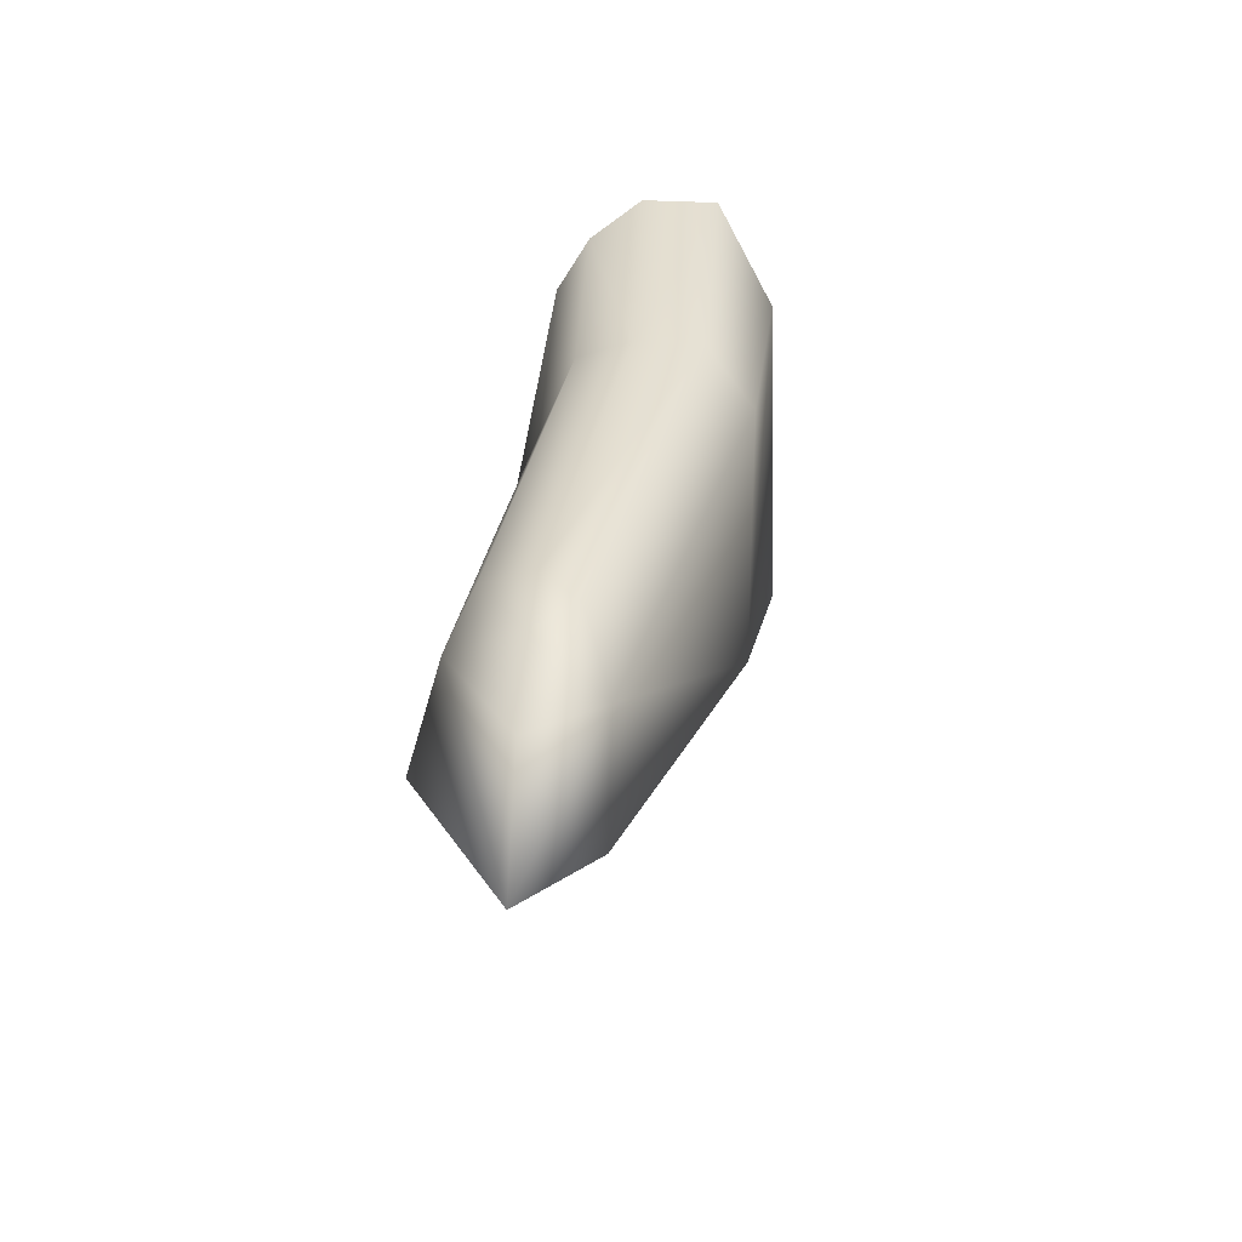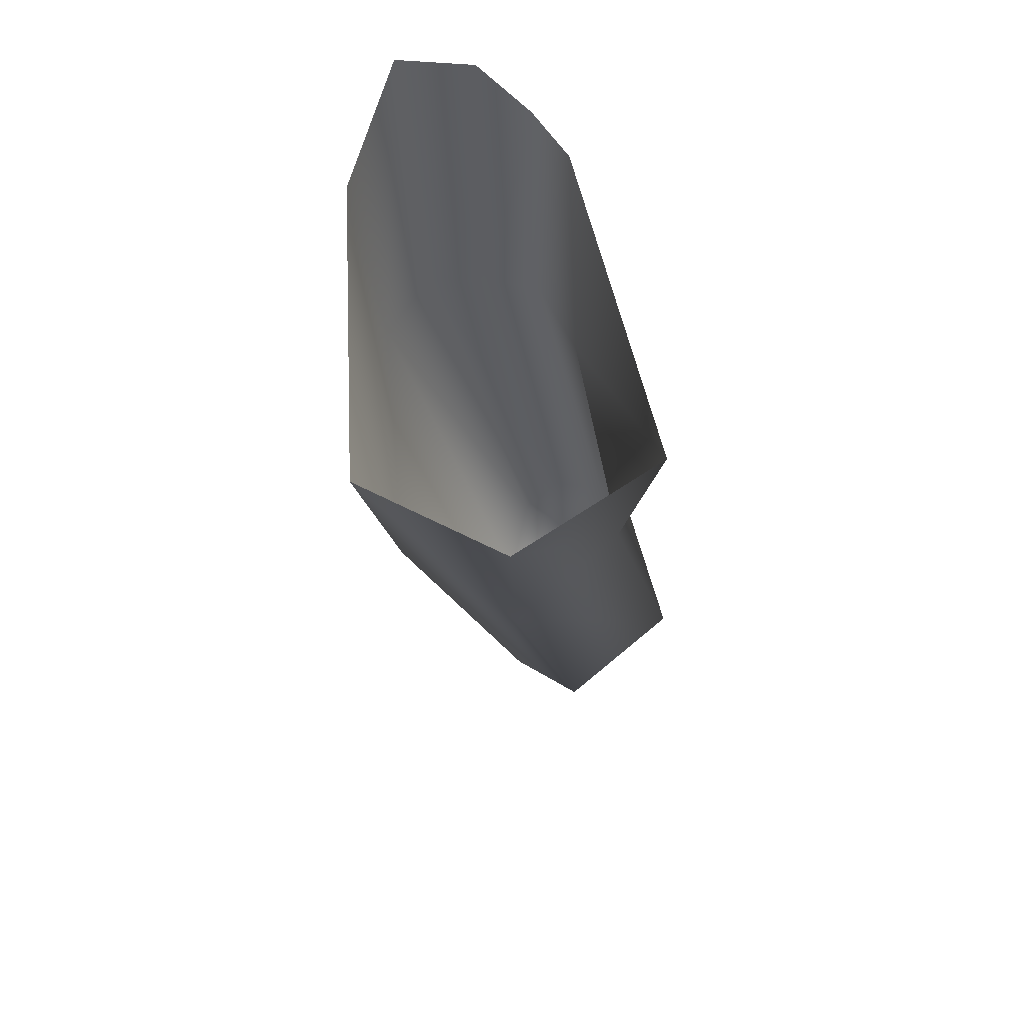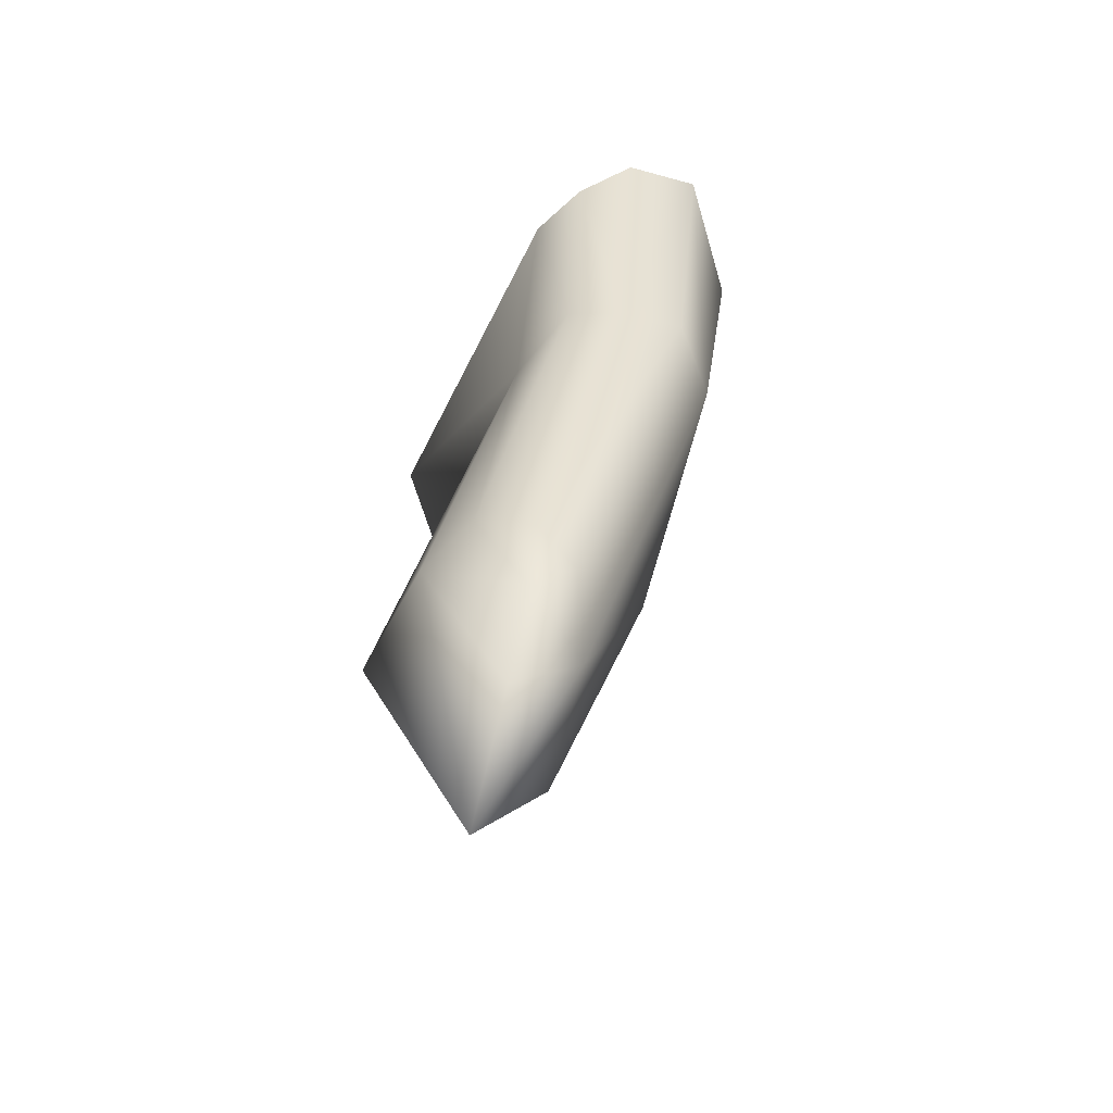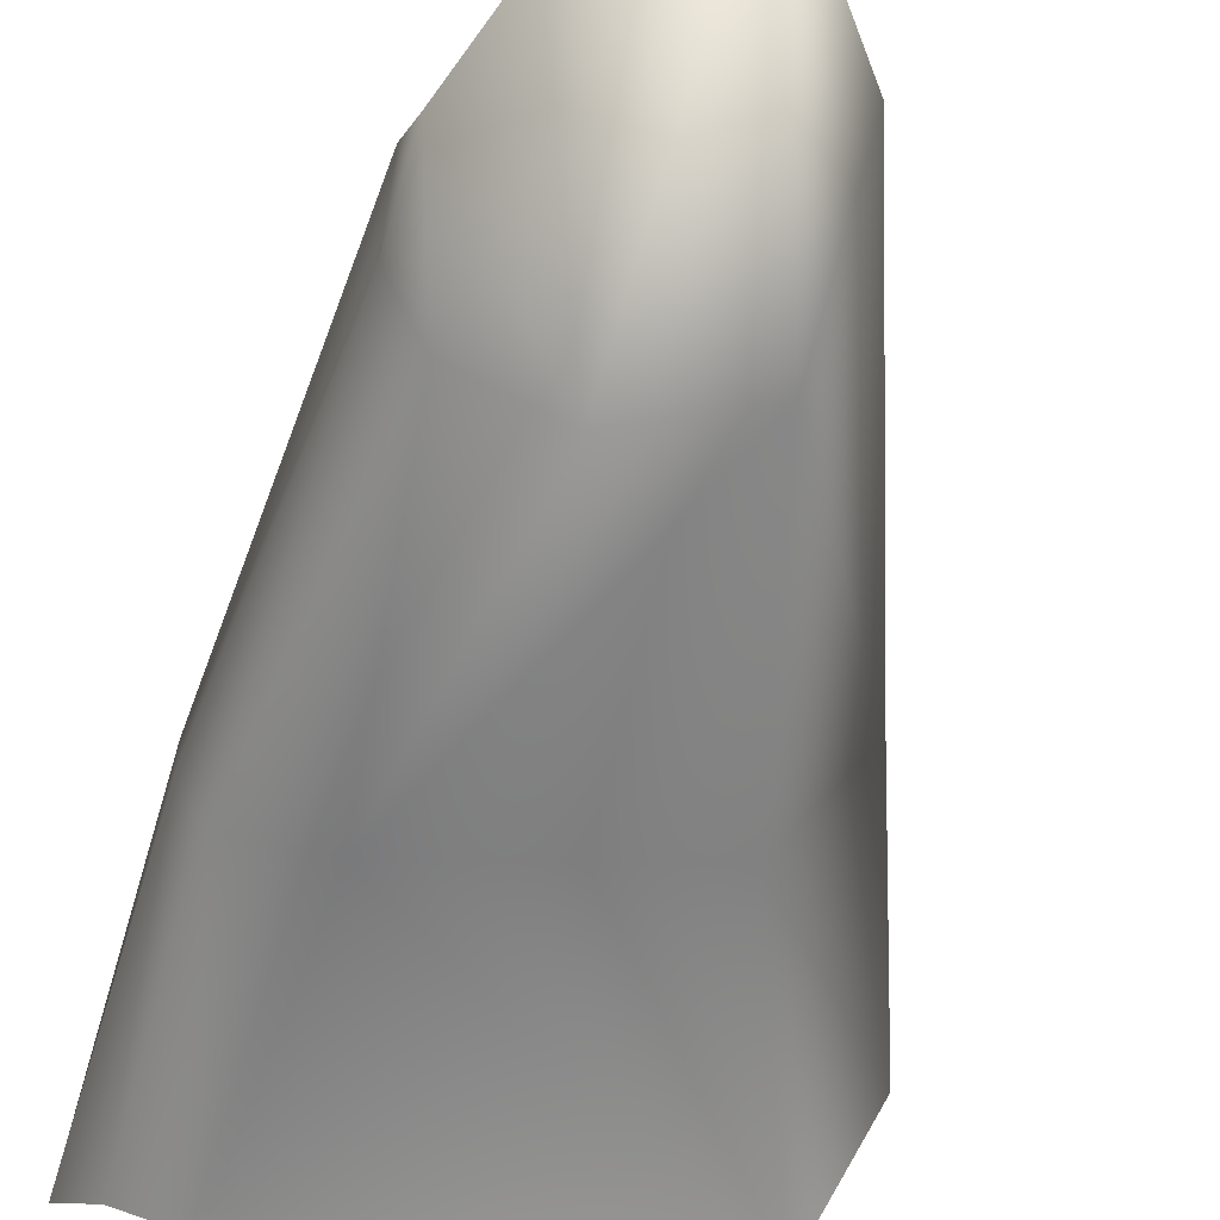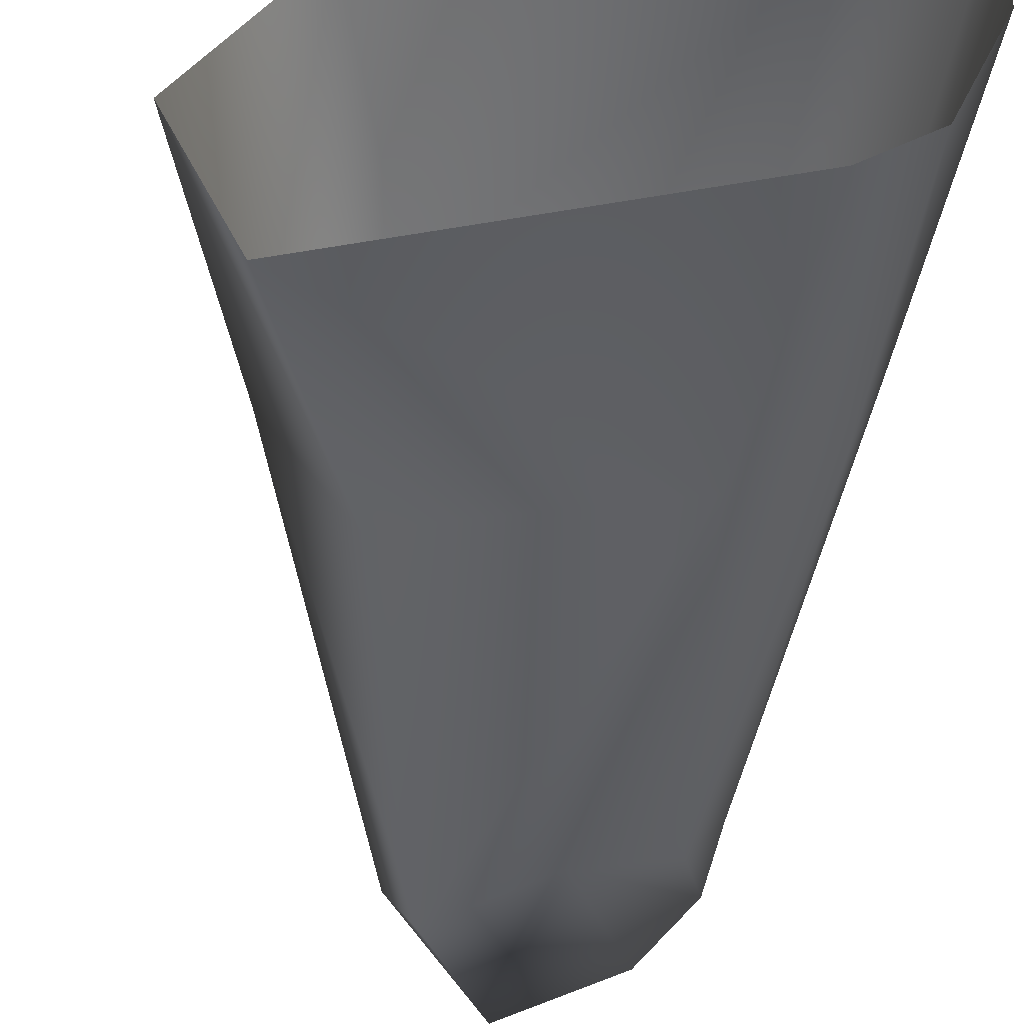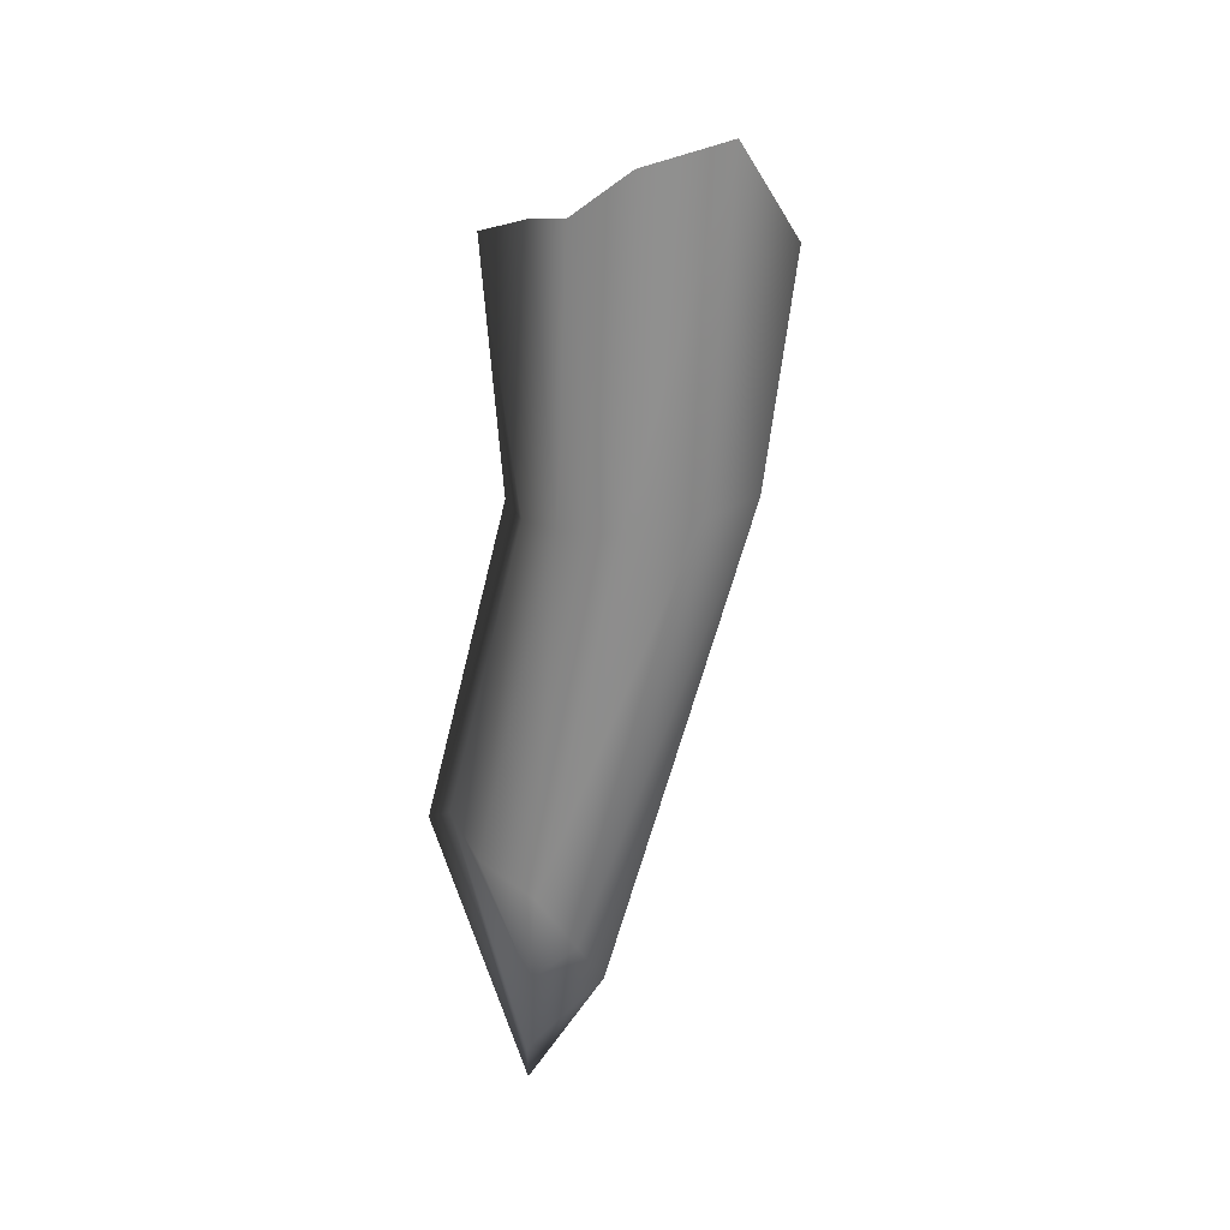
<metadata>
{"format":"obj","ext":"obj","renderer":"f3d","projection":"perspective","resolution":1024,"background":"white","views":[{"elev":-58.9,"azim":83.4,"up":"+Z"},{"elev":57.2,"azim":-100.0,"up":"+Z"},{"elev":-54.1,"azim":67.8,"up":"+Z"},{"elev":-63.1,"azim":167.4,"up":"+Y"},{"elev":-41.2,"azim":-5.1,"up":"+Y"},{"elev":20.0,"azim":85.0,"up":"+Z"}]}
</metadata>
<code>
g rock04
v -4632 -222.6 -1.41e+04
v -4627 -279.4 -1.415e+04
v -4702 -275.4 -1.422e+04
v -4714 -215.7 -1.414e+04
v -4592 -100.1 -1.356e+04
v -4603 -120.5 -1.372e+04
v -4778 -104.6 -1.38e+04
v -4827 -68.15 -1.361e+04
v -4538 -148.6 -1.348e+04
v -4554 -165.7 -1.372e+04
v -4858 -297 -1.359e+04
v -4800 -281.9 -1.378e+04
v -4632 -277.6 -1.375e+04
v -4605 -272.3 -1.354e+04
v -4906 -173.1 -1.362e+04
v -4855 -186.5 -1.381e+04
v -4561 -250.6 -1.353e+04
v -4572 -257.5 -1.373e+04
v -4555 -217.4 -1.373e+04
v -4537 -211.1 -1.35e+04
v -4681 -330.1 -1.398e+04
v -4755 -345.6 -1.402e+04
v -4594 -273.9 -1.401e+04
v -4592 -244.7 -1.405e+04
v -4770 -260 -1.411e+04
v -4619 -311.8 -1.399e+04
v -4598 -278 -1.408e+04
f 6 9 10
f 9 6 5
f 7 5 6
f 5 7 8
f 16 8 7
f 8 16 15
f 12 15 16
f 15 12 11
f 13 11 12
f 11 13 14
f 18 14 13
f 14 18 17
f 19 17 18
f 17 19 20
f 22 12 16
f 13 26 18
f 26 13 21
f 19 18 23
f 26 23 18
f 23 26 27
f 21 27 26
f 27 21 2
f 19 9 20
f 9 19 10
f 23 10 19
f 10 23 24
f 27 24 23
f 24 27 1
f 2 1 27
f 1 2 3
f 21 3 2
f 3 21 22
f 13 22 21
f 22 13 12
f 4 3 25
f 3 4 1
f 3 22 25
f 16 25 22
f 25 16 4
f 7 4 16
f 4 7 1
f 6 1 7
f 1 6 24
f 10 24 6

</code>
